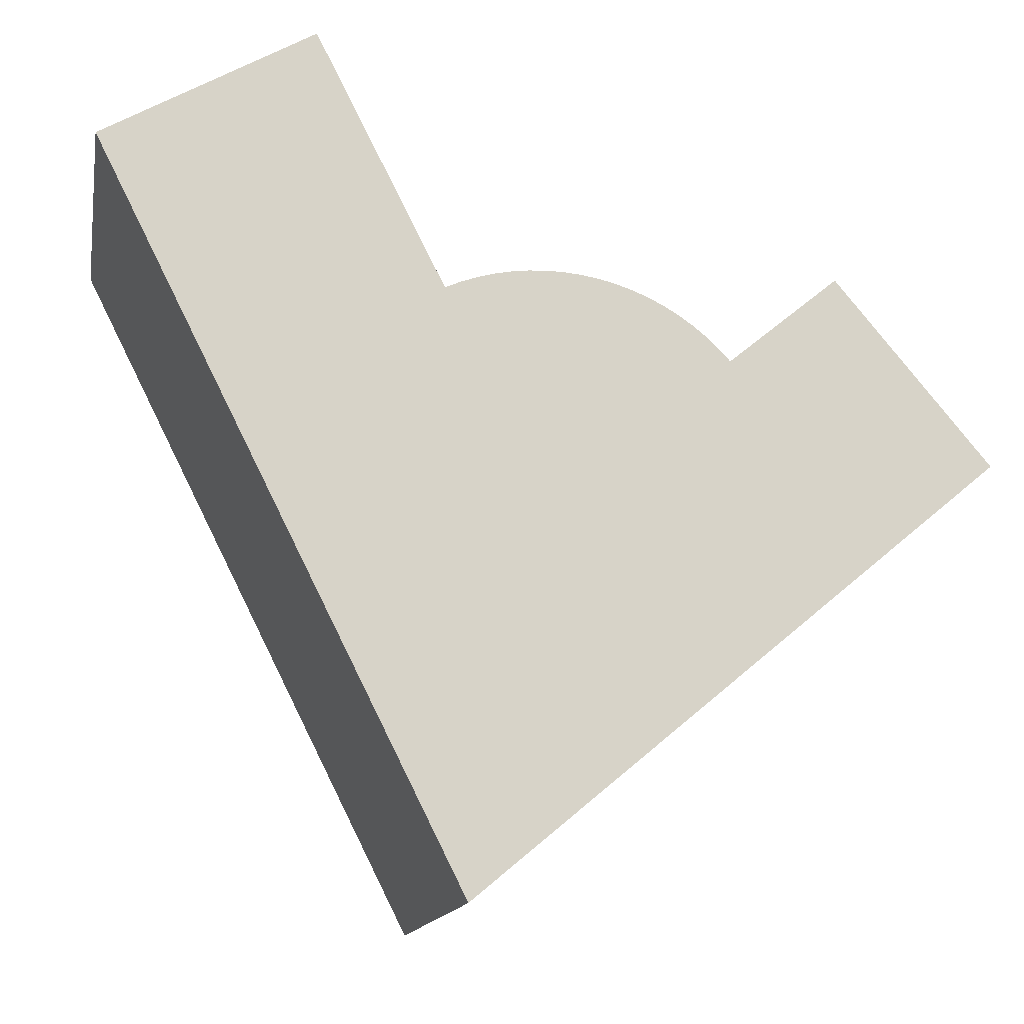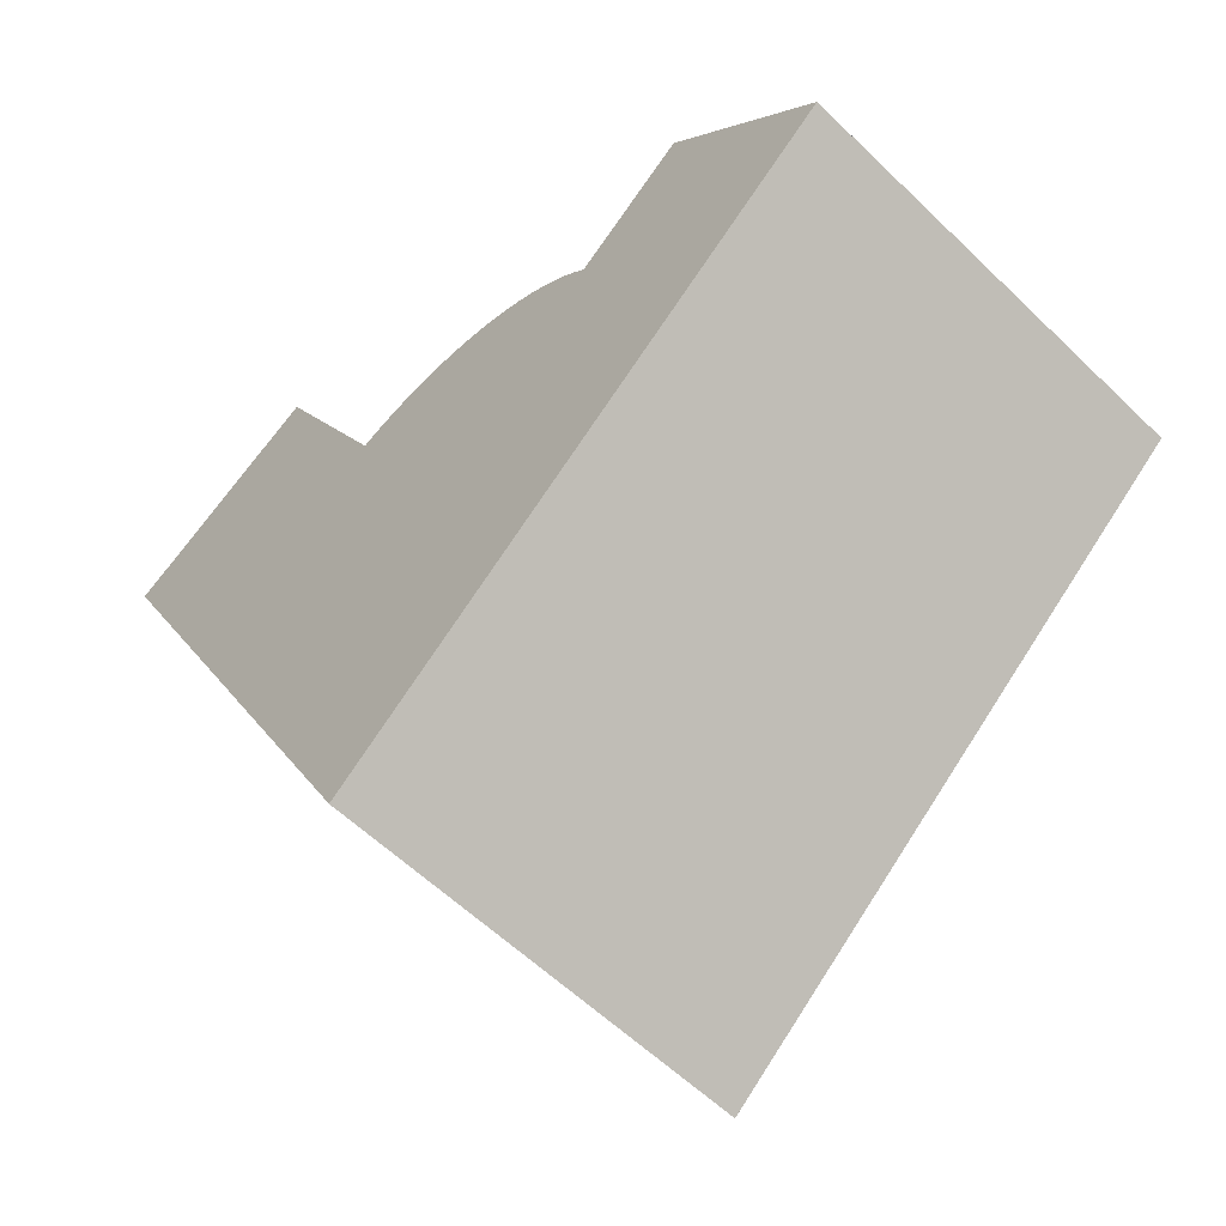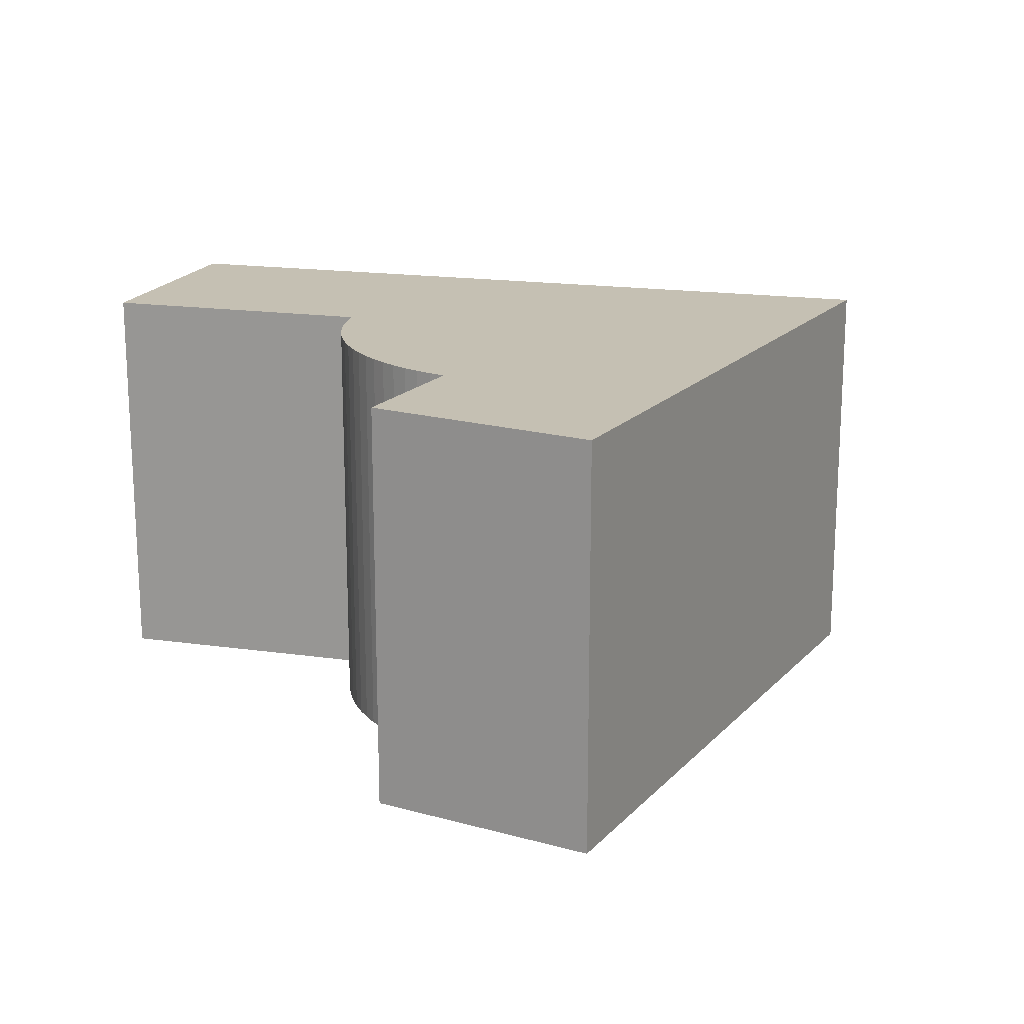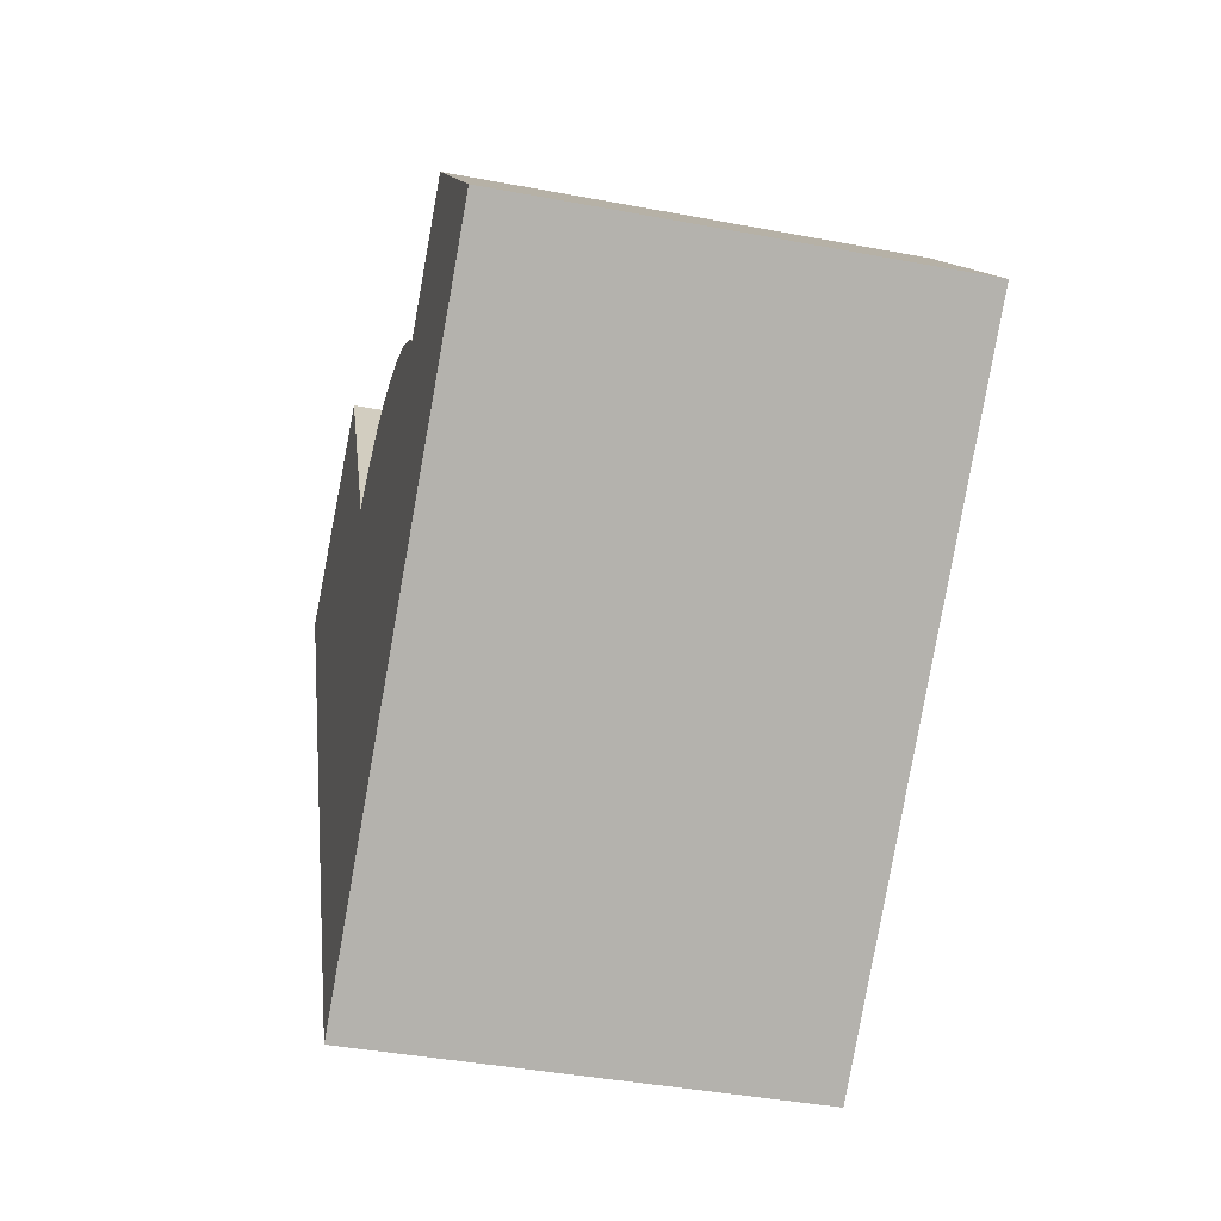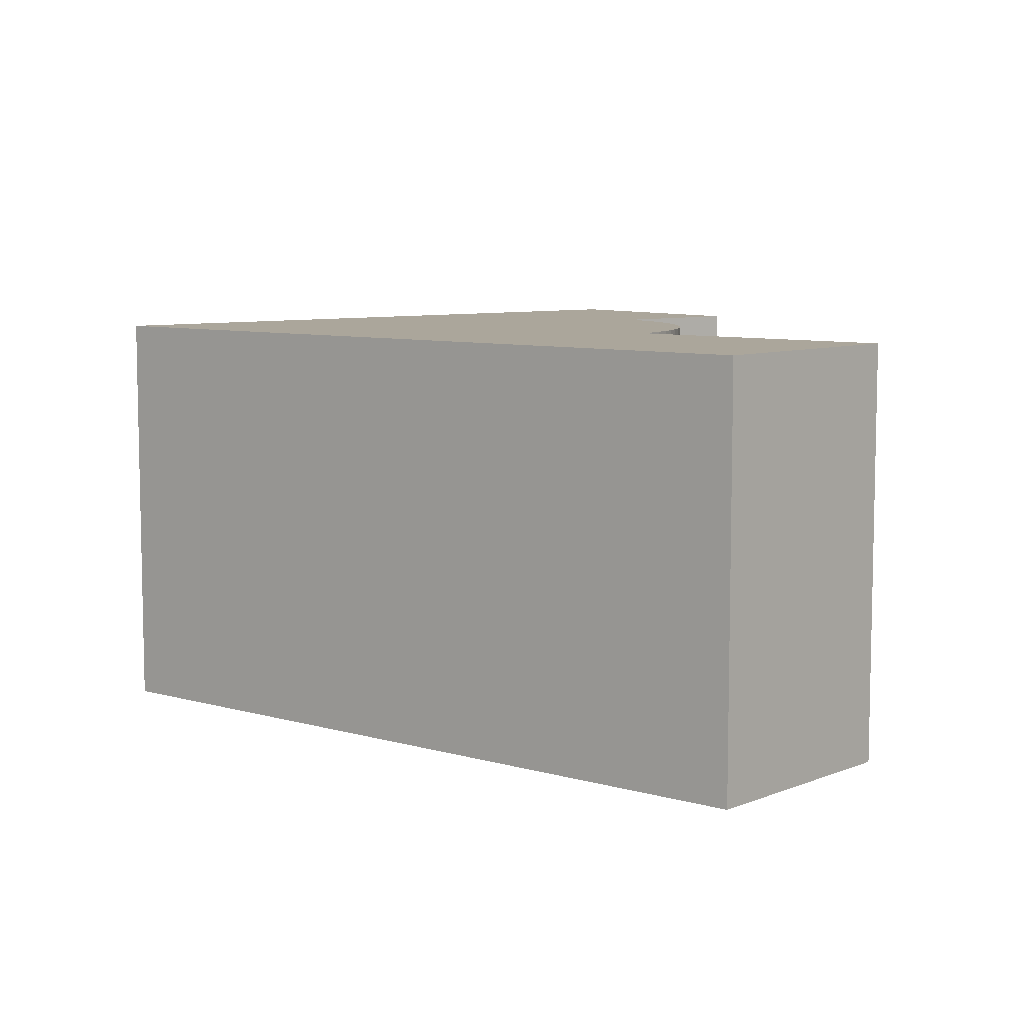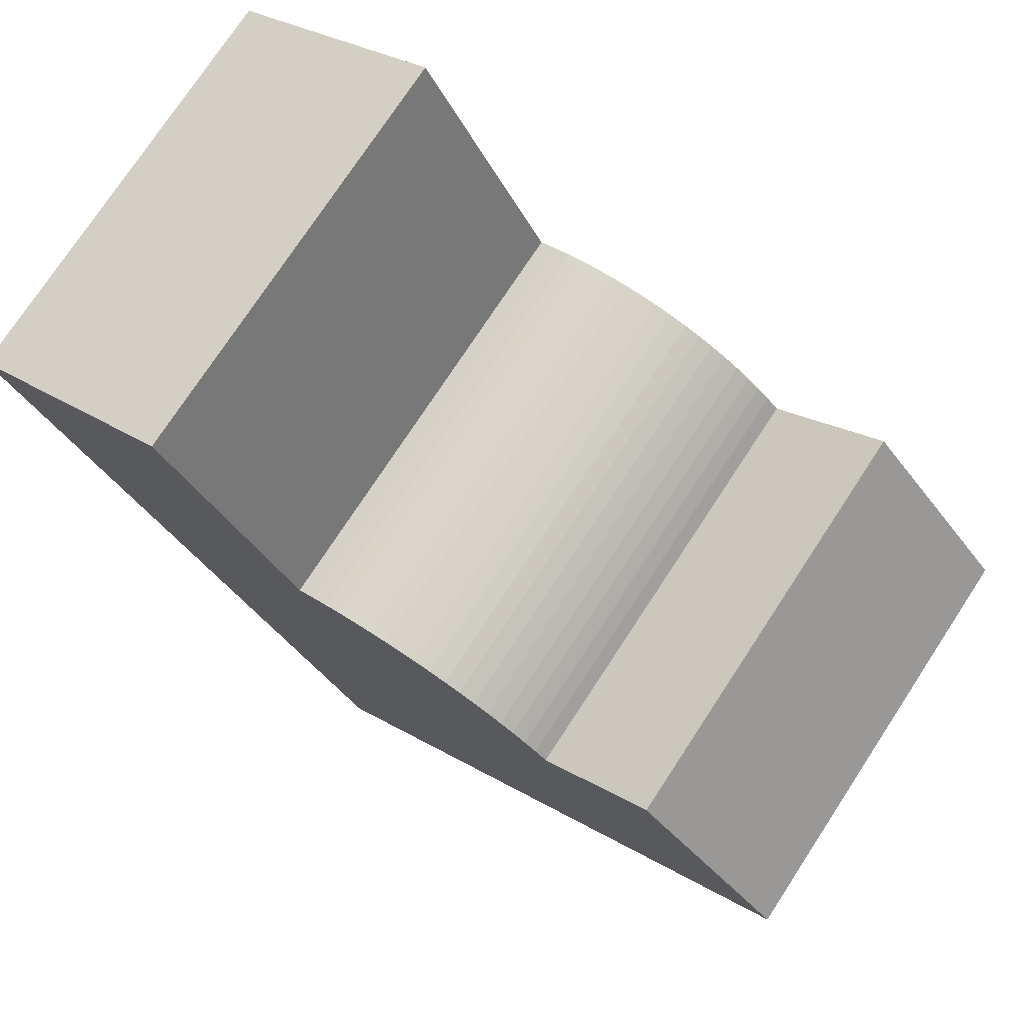
<metadata>
{"format":"obj","ext":"obj","renderer":"f3d","projection":"perspective","resolution":1024,"background":"white","views":[{"elev":-14.0,"azim":-10.3,"up":"+Z"},{"elev":-58.7,"azim":45.2,"up":"+Z"},{"elev":18.1,"azim":78.6,"up":"+Y"},{"elev":-40.0,"azim":76.8,"up":"+Z"},{"elev":7.9,"azim":-77.8,"up":"+Y"},{"elev":75.6,"azim":33.3,"up":"+Z"}]}
</metadata>
<code>
v  32.18 24.69 -8.139
v  33.05 5.293e-16 -8.645
v  33.05 24.69 -8.645
v  32.18 4.983e-16 -8.138
v  33.87 5.641e-16 -9.212
v  33.87 24.69 -9.213
v  34.65 6.024e-16 -9.838
v  34.65 24.69 -9.839
v  0.0005278 24.69 -0.00078
v  11.76 -4.123e-16 6.733
v  11.76 24.69 6.732
v  0 0 0
v  12.15 -4.259e-16 6.955
v  12.15 24.69 6.955
v  19.63 4.798e-16 -7.835
v  19.63 24.69 -7.836
v  20.55 4.553e-16 -7.436
v  20.55 24.69 -7.437
v  21.5 4.35e-16 -7.104
v  21.5 24.69 -7.105
v  22.47 4.189e-16 -6.842
v  22.47 24.69 -6.843
v  23.45 4.072e-16 -6.65
v  23.45 24.69 -6.651
v  24.44 3.998e-16 -6.53
v  24.44 24.69 -6.53
v  25.44 3.969e-16 -6.481
v  25.44 24.69 -6.482
v  26.44 3.984e-16 -6.506
v  26.45 24.69 -6.506
v  27.44 4.043e-16 -6.602
v  27.44 24.69 -6.603
v  28.43 4.146e-16 -6.77
v  28.43 24.69 -6.771
v  29.4 4.292e-16 -7.01
v  29.4 24.69 -7.01
v  30.35 4.481e-16 -7.318
v  30.36 24.69 -7.319
v  31.28 4.712e-16 -7.695
v  31.28 24.69 -7.696
v  35.39 6.441e-16 -10.52
v  35.39 24.69 -10.52
v  36.07 6.889e-16 -11.25
v  36.07 24.69 -11.25
v  42.44 24.69 -5.996
v  42.44 3.671e-16 -5.995
v  43.73 4.618e-16 -7.541
v  43.73 24.69 -7.542
v  50.79 9.794e-16 -15.99
v  50.79 24.69 -16
v  51.39 1.024e-15 -16.72
v  51.39 24.69 -16.72
v  41.1 1.55e-15 -25.31
v  41.1 24.69 -25.31
v  21.12 2.571e-15 -41.99
v  21.12 24.69 -41.99
v  11.51 24.69 -22.88
v  11.51 1.401e-15 -22.88
v  4.5 24.69 -8.949
v  4.5 5.479e-16 -8.948
v  0.5866 24.69 -1.167
v  0.5861 7.139e-17 -1.166
g defaultobject
f 1 2 3
f 2 1 4
f 3 5 6
f 5 3 2
f 6 7 8
f 7 6 5
f 9 10 11
f 10 9 12
f 11 13 14
f 13 11 10
f 14 15 16
f 15 14 13
f 16 17 18
f 17 16 15
f 18 19 20
f 19 18 17
f 20 21 22
f 21 20 19
f 22 23 24
f 23 22 21
f 24 25 26
f 25 24 23
f 26 27 28
f 27 26 25
f 28 29 30
f 29 28 27
f 30 31 32
f 31 30 29
f 32 33 34
f 33 32 31
f 34 35 36
f 35 34 33
f 36 37 38
f 37 36 35
f 38 39 40
f 39 38 37
f 40 4 1
f 4 40 39
f 8 41 42
f 41 8 7
f 42 43 44
f 43 42 41
f 45 43 46
f 43 45 44
f 45 47 48
f 47 45 46
f 48 49 50
f 49 48 47
f 50 51 52
f 51 50 49
f 52 53 54
f 53 52 51
f 54 55 56
f 55 54 53
f 57 55 58
f 55 57 56
f 59 58 60
f 58 59 57
f 61 60 62
f 60 61 59
f 9 62 12
f 62 9 61
f 62 10 12
f 10 62 60
f 10 60 58
f 10 58 13
f 13 58 15
f 15 58 55
f 15 55 17
f 17 55 19
f 19 55 21
f 21 55 23
f 23 55 25
f 25 55 27
f 27 55 29
f 29 55 31
f 31 55 33
f 33 55 35
f 35 55 37
f 37 55 39
f 39 55 4
f 4 55 53
f 4 53 2
f 2 53 5
f 5 53 7
f 7 53 41
f 41 53 43
f 43 53 46
f 46 53 47
f 47 53 49
f 49 53 51
f 9 11 61
f 59 61 11
f 14 59 11
f 16 59 14
f 57 59 16
f 18 57 16
f 20 57 18
f 22 57 20
f 24 57 22
f 26 57 24
f 28 57 26
f 30 57 28
f 56 57 30
f 32 56 30
f 34 56 32
f 36 56 34
f 38 56 36
f 40 56 38
f 1 56 40
f 3 56 1
f 6 56 3
f 8 56 6
f 42 56 8
f 44 56 42
f 45 56 44
f 48 56 45
f 50 56 48
f 54 56 50
f 52 54 50

</code>
